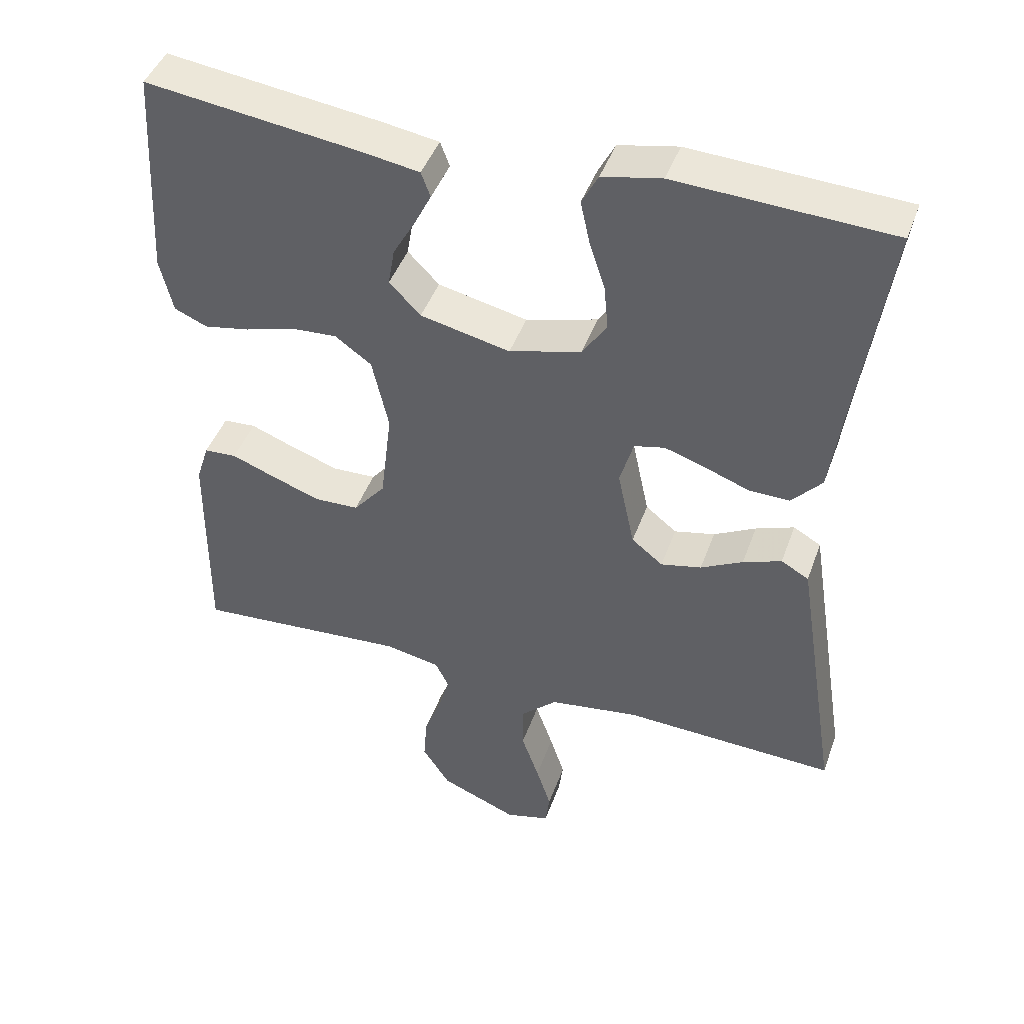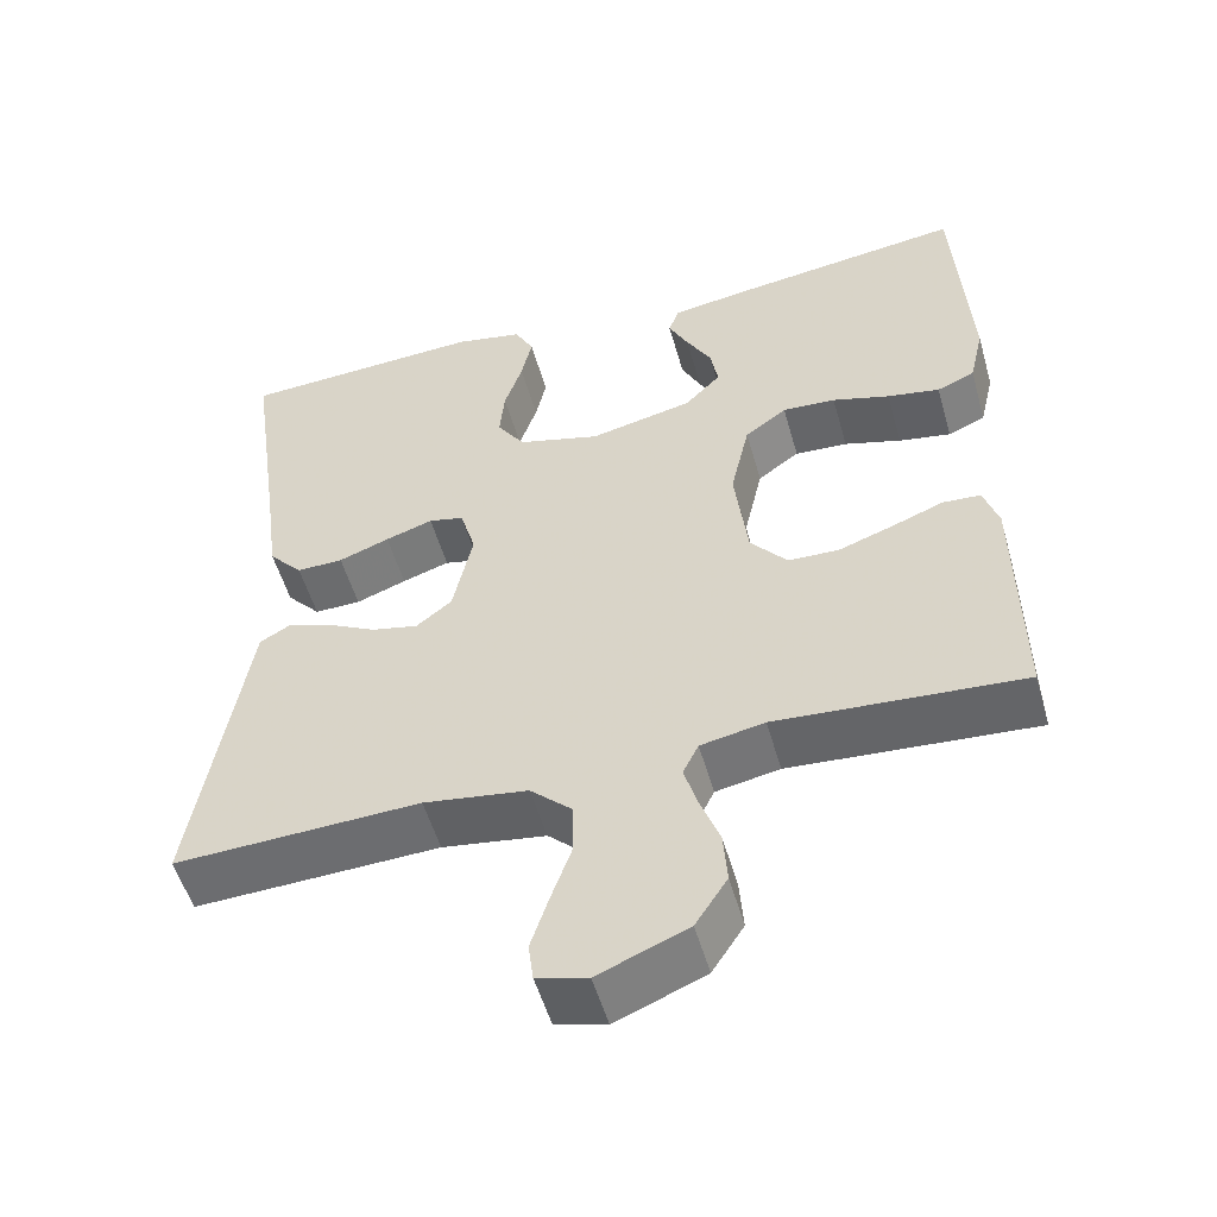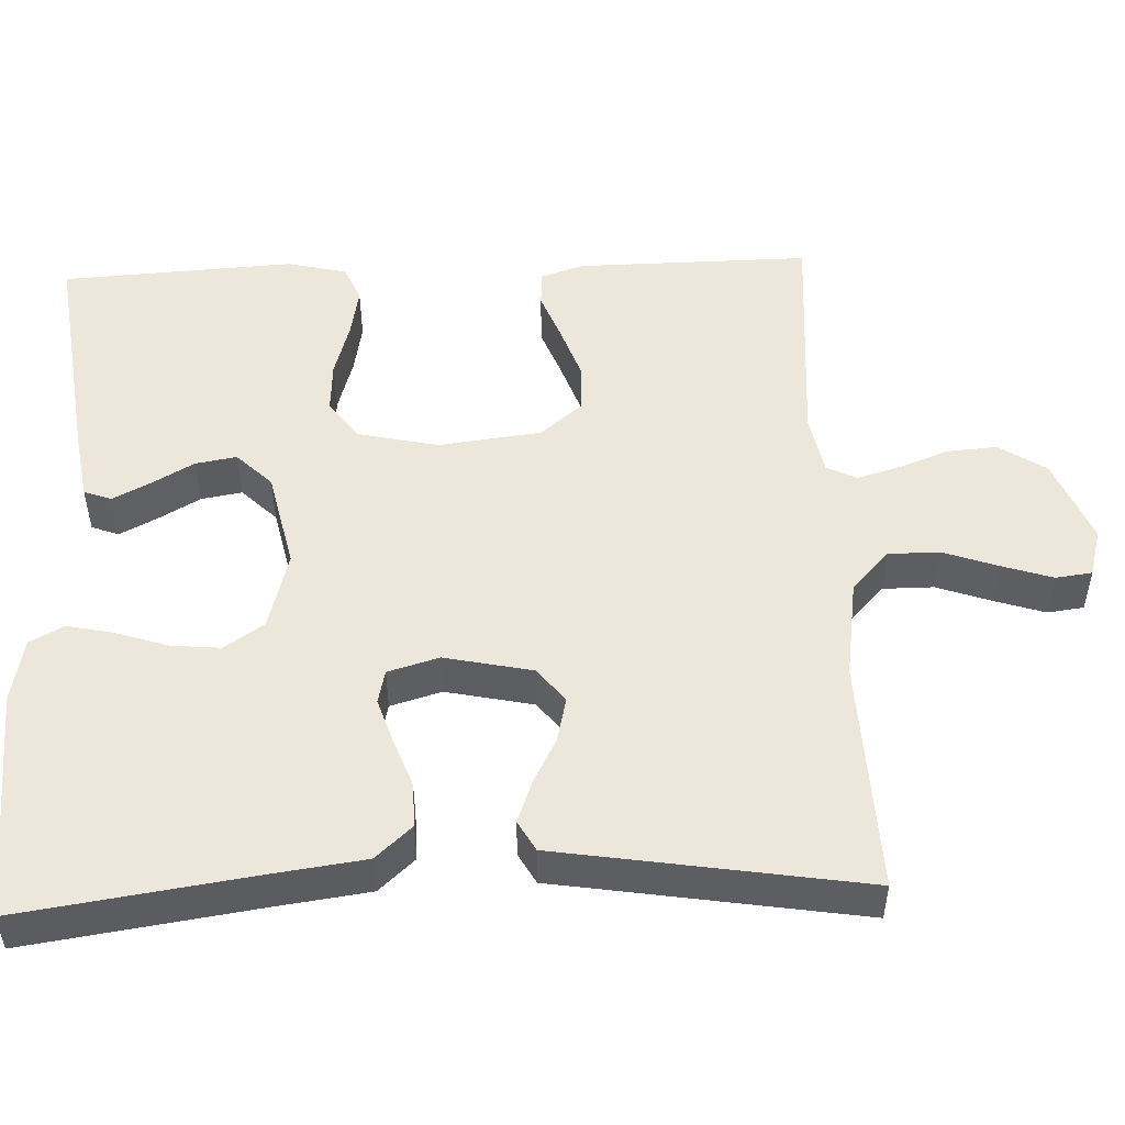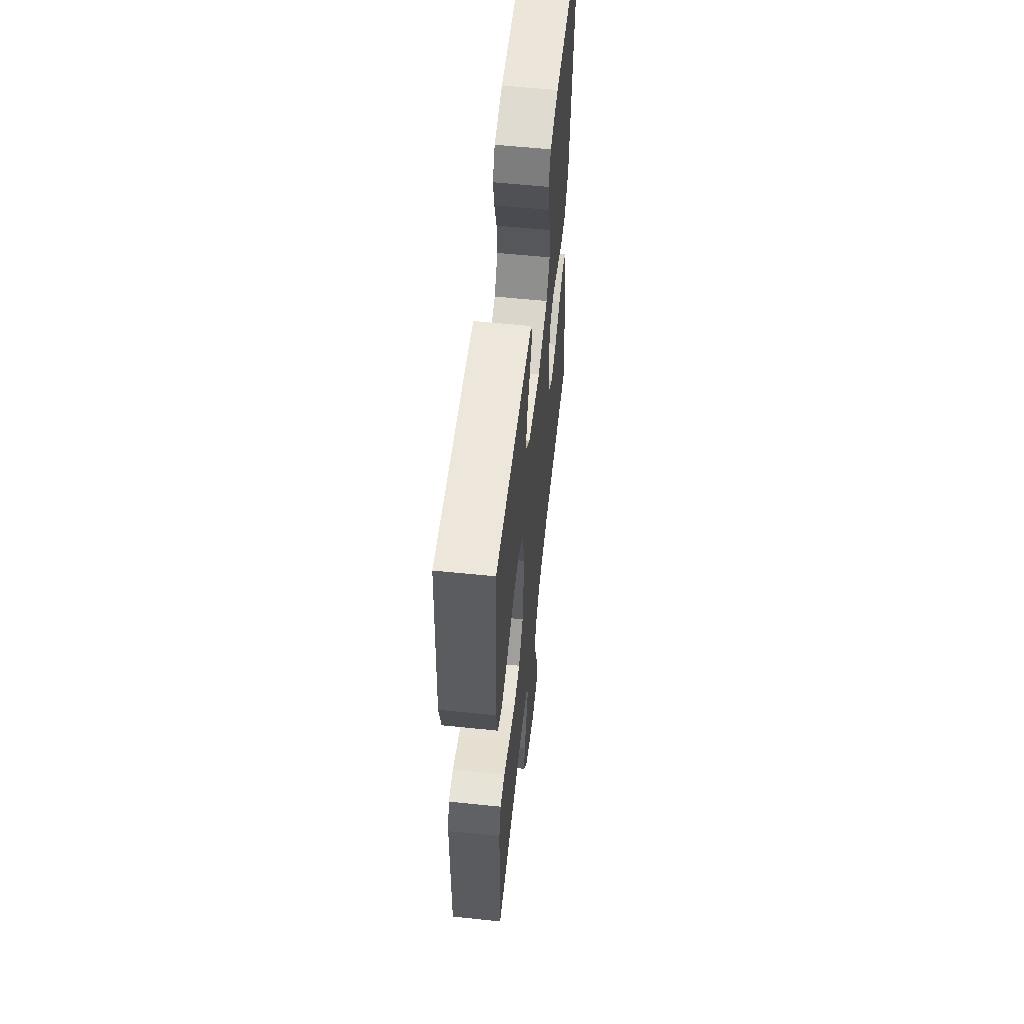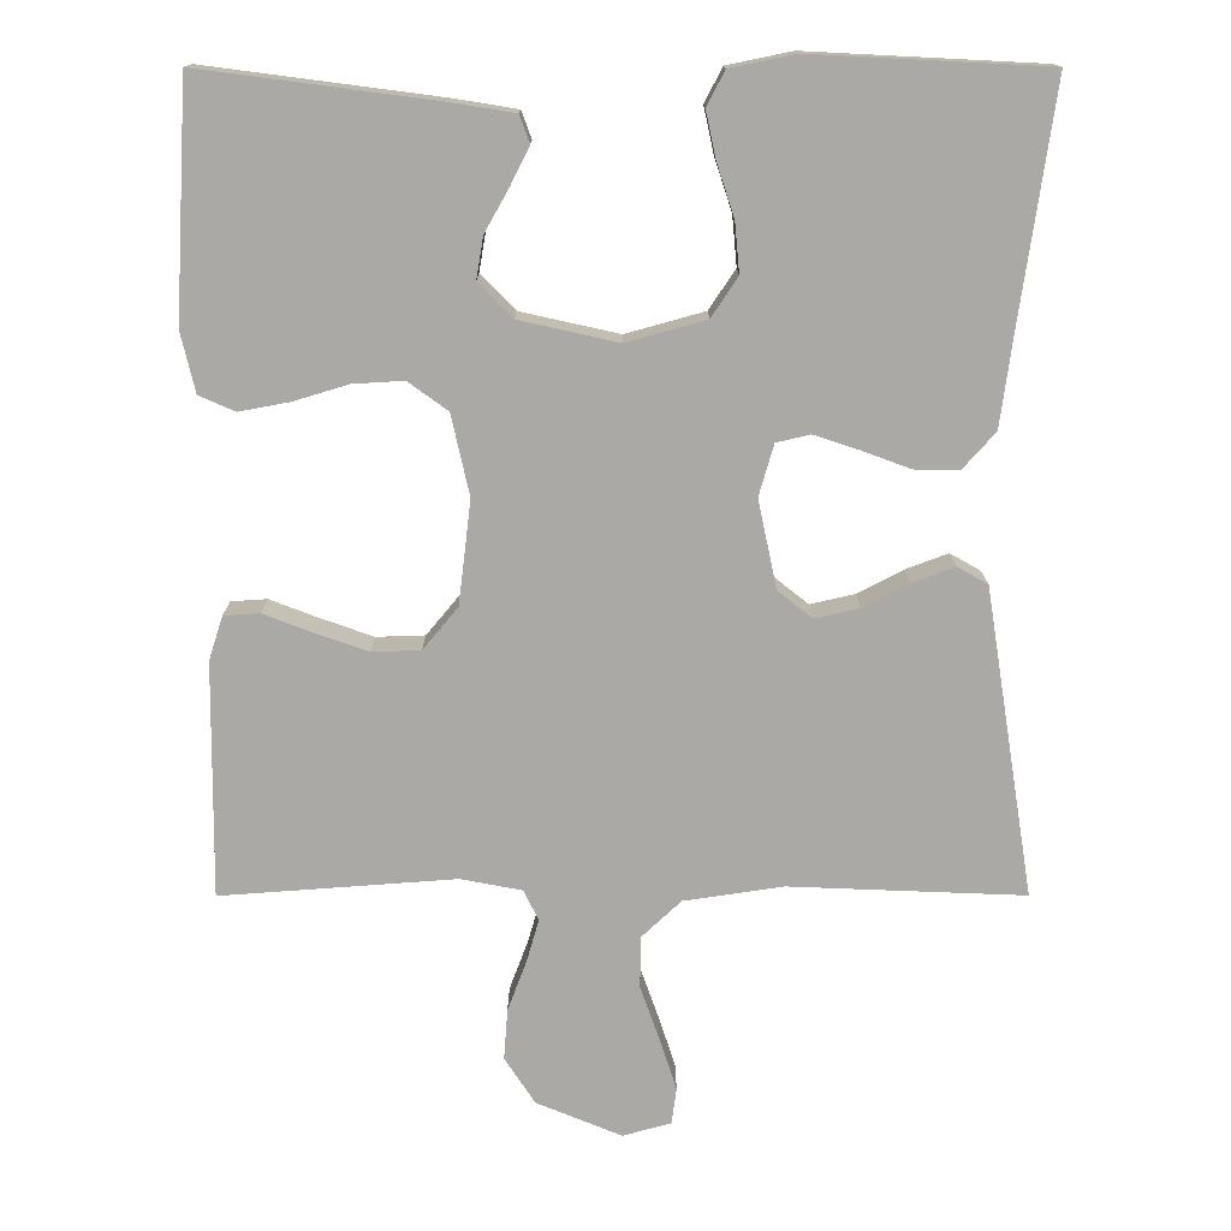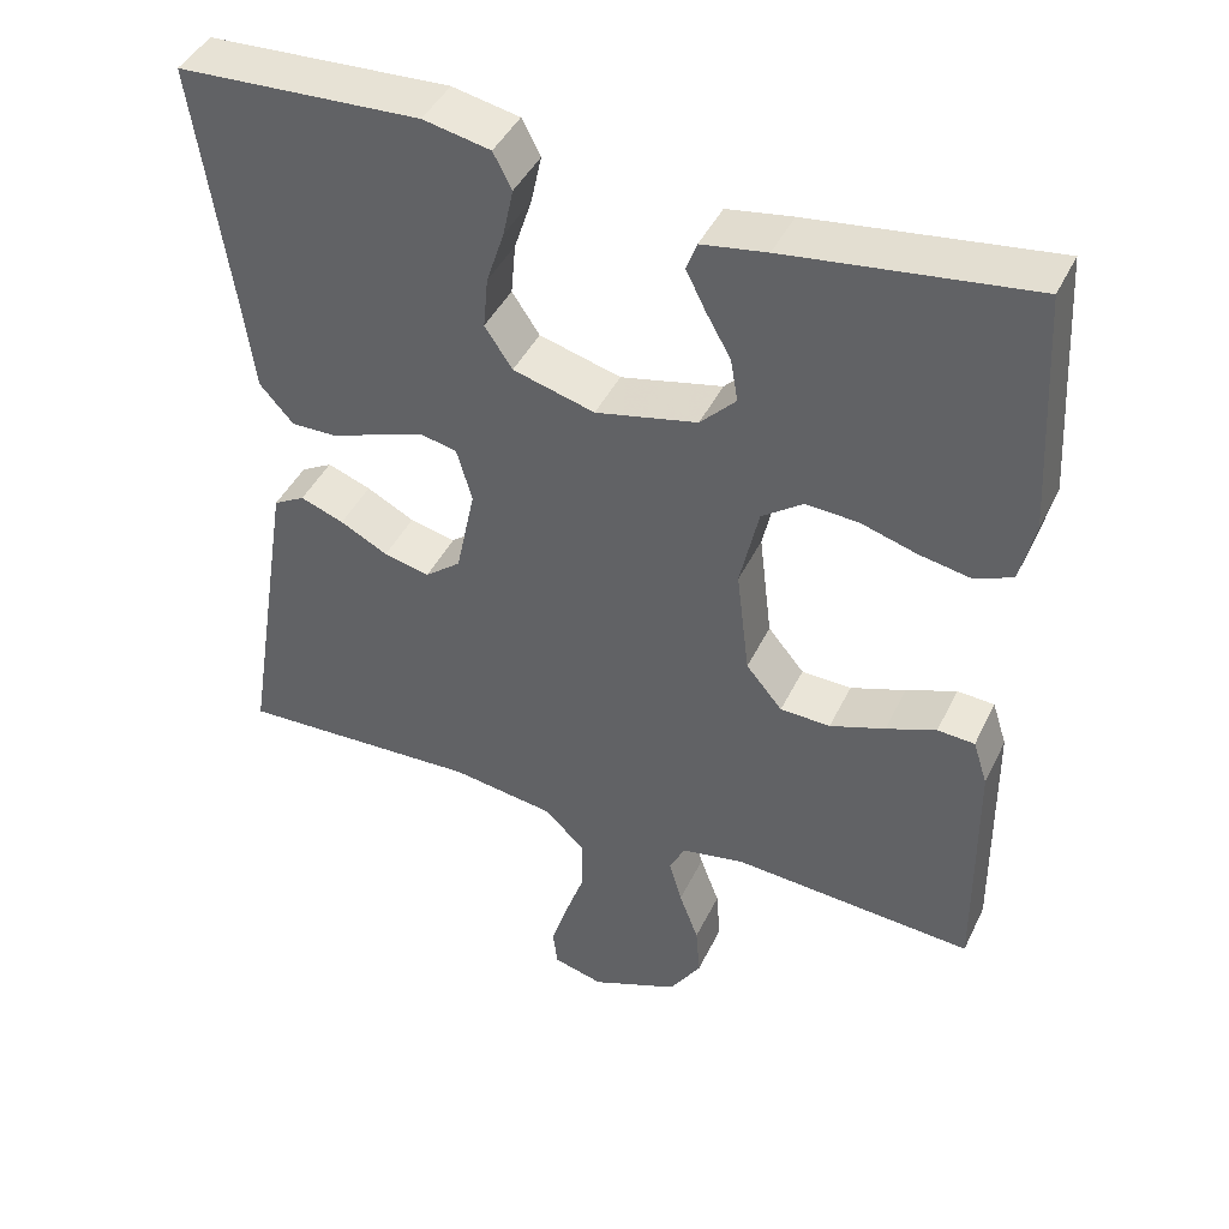
<metadata>
{"format":"obj","ext":"obj","renderer":"f3d","projection":"perspective","resolution":1024,"background":"white","views":[{"elev":44.6,"azim":19.2,"up":"+Z"},{"elev":-53.2,"azim":-164.2,"up":"+Z"},{"elev":51.2,"azim":87.7,"up":"+Y"},{"elev":57.9,"azim":-83.9,"up":"+Z"},{"elev":14.5,"azim":-0.1,"up":"+Z"},{"elev":43.3,"azim":-155.6,"up":"+Z"}]}
</metadata>
<code>
v -0.5 0.07 0.5
v -0.2 0.07 0.461
v -0.119 0.07 0.448
v -0.106 0.07 0.413
v -0.13 0.07 0.365
v -0.161 0.07 0.31
v -0.17 0.07 0.257
v -0.126 0.07 0.212
v 0 0.07 0.184
v 0.101 0.07 0.212
v 0.135 0.07 0.263
v 0.129 0.07 0.327
v 0.107 0.07 0.394
v 0.094 0.07 0.454
v 0.117 0.07 0.498
v 0.2 0.07 0.515
v 0.5 0.07 0.5
v 0.457 0.07 0.2
v 0.441 0.07 0.08
v 0.399 0.07 0.033
v 0.342 0.07 0.034
v 0.28 0.07 0.057
v 0.222 0.07 0.076
v 0.179 0.07 0.066
v 0.16 0.07 0
v 0.184 0.07 -0.113
v 0.228 0.07 -0.148
v 0.285 0.07 -0.135
v 0.344 0.07 -0.104
v 0.398 0.07 -0.084
v 0.437 0.07 -0.106
v 0.452 0.07 -0.2
v 0.5 0.07 -0.5
v 0.2 0.07 -0.488
v 0.073 0.07 -0.507
v 0.022 0.07 -0.555
v 0.022 0.07 -0.621
v 0.047 0.07 -0.692
v 0.068 0.07 -0.757
v 0.062 0.07 -0.804
v 0 0.07 -0.821
v -0.109 0.07 -0.776
v -0.148 0.07 -0.716
v -0.143 0.07 -0.651
v -0.119 0.07 -0.587
v -0.103 0.07 -0.532
v -0.122 0.07 -0.493
v -0.2 0.07 -0.478
v -0.5 0.07 -0.5
v -0.497 0.07 -0.2
v -0.479 0.07 -0.144
v -0.433 0.07 -0.141
v -0.371 0.07 -0.165
v -0.303 0.07 -0.189
v -0.241 0.07 -0.187
v -0.196 0.07 -0.133
v -0.18 0.07 0
v -0.203 0.07 0.103
v -0.254 0.07 0.14
v -0.319 0.07 0.136
v -0.389 0.07 0.115
v -0.453 0.07 0.103
v -0.499 0.07 0.123
v -0.517 0.07 0.2
v -0.5 0 0.5
v -0.2 0 0.461
v -0.119 0 0.448
v -0.106 0 0.413
v -0.13 0 0.365
v -0.161 0 0.31
v -0.17 0 0.257
v -0.126 0 0.212
v 0 0 0.184
v 0.101 0 0.212
v 0.135 0 0.263
v 0.129 0 0.327
v 0.107 0 0.394
v 0.094 0 0.454
v 0.117 0 0.498
v 0.2 0 0.515
v 0.5 0 0.5
v 0.457 0 0.2
v 0.441 0 0.08
v 0.399 0 0.033
v 0.342 0 0.034
v 0.28 0 0.057
v 0.222 0 0.076
v 0.179 0 0.066
v 0.16 0 0
v 0.184 0 -0.113
v 0.228 0 -0.148
v 0.285 0 -0.135
v 0.344 0 -0.104
v 0.398 0 -0.084
v 0.437 0 -0.106
v 0.452 0 -0.2
v 0.5 0 -0.5
v 0.2 0 -0.488
v 0.073 0 -0.507
v 0.022 0 -0.555
v 0.022 0 -0.621
v 0.047 0 -0.692
v 0.068 0 -0.757
v 0.062 0 -0.804
v 0 0 -0.821
v -0.109 0 -0.776
v -0.148 0 -0.716
v -0.143 0 -0.651
v -0.119 0 -0.587
v -0.103 0 -0.532
v -0.122 0 -0.493
v -0.2 0 -0.478
v -0.5 0 -0.5
v -0.497 0 -0.2
v -0.479 0 -0.144
v -0.433 0 -0.141
v -0.371 0 -0.165
v -0.303 0 -0.189
v -0.241 0 -0.187
v -0.196 0 -0.133
v -0.18 0 0
v -0.203 0 0.103
v -0.254 0 0.14
v -0.319 0 0.136
v -0.389 0 0.115
v -0.453 0 0.103
v -0.499 0 0.123
v -0.517 0 0.2
f 4 5 6
f 3 4 6
f 2 3 6
f 1 2 6
f 64 1 6
f 63 64 6
f 62 63 6
f 61 62 6
f 60 61 6
f 59 60 6 7
f 58 59 7 8
f 57 58 8 9
f 56 57 9 10
f 55 56 10
f 51 52 53
f 50 51 53
f 49 50 53
f 48 49 53
f 47 48 53 54
f 43 44 45
f 42 43 45
f 41 42 45
f 40 41 45
f 39 40 45
f 38 39 45
f 37 38 45
f 36 37 45 46
f 35 36 46 47
f 32 33 34
f 34 35 47
f 32 34 47
f 31 32 47
f 30 31 47
f 29 30 47
f 28 29 47
f 20 21 22
f 19 20 22
f 18 19 22
f 18 22 23
f 17 18 23
f 16 17 23
f 15 16 23
f 14 15 23
f 13 14 23
f 12 13 23
f 11 12 23 24
f 47 54 55
f 47 55 10
f 27 28 47
f 26 27 47
f 25 26 47 10
f 10 11 24 25
f 70 69 68
f 70 68 67
f 70 67 66
f 70 66 65
f 70 65 128
f 70 128 127
f 70 127 126
f 70 126 125
f 70 125 124
f 71 70 124 123
f 72 71 123 122
f 73 72 122 121
f 74 73 121 120
f 74 120 119
f 117 116 115
f 117 115 114
f 117 114 113
f 117 113 112
f 118 117 112 111
f 109 108 107
f 109 107 106
f 109 106 105
f 109 105 104
f 109 104 103
f 109 103 102
f 109 102 101
f 110 109 101 100
f 111 110 100 99
f 98 97 96
f 111 99 98
f 111 98 96
f 111 96 95
f 111 95 94
f 111 94 93
f 111 93 92
f 86 85 84
f 86 84 83
f 86 83 82
f 87 86 82
f 87 82 81
f 87 81 80
f 87 80 79
f 87 79 78
f 87 78 77
f 87 77 76
f 88 87 76 75
f 119 118 111
f 74 119 111
f 111 92 91
f 111 91 90
f 74 111 90 89
f 89 88 75 74
f 1 65 66 2
f 2 66 67 3
f 3 67 68 4
f 4 68 69 5
f 5 69 70 6
f 6 70 71 7
f 7 71 72 8
f 8 72 73 9
f 9 73 74 10
f 10 74 75 11
f 11 75 76 12
f 12 76 77 13
f 13 77 78 14
f 14 78 79 15
f 15 79 80 16
f 16 80 81 17
f 17 81 82 18
f 18 82 83 19
f 19 83 84 20
f 20 84 85 21
f 21 85 86 22
f 22 86 87 23
f 23 87 88 24
f 24 88 89 25
f 25 89 90 26
f 26 90 91 27
f 27 91 92 28
f 28 92 93 29
f 29 93 94 30
f 30 94 95 31
f 31 95 96 32
f 32 96 97 33
f 33 97 98 34
f 34 98 99 35
f 35 99 100 36
f 36 100 101 37
f 37 101 102 38
f 38 102 103 39
f 39 103 104 40
f 40 104 105 41
f 41 105 106 42
f 42 106 107 43
f 43 107 108 44
f 44 108 109 45
f 45 109 110 46
f 46 110 111 47
f 47 111 112 48
f 48 112 113 49
f 49 113 114 50
f 50 114 115 51
f 51 115 116 52
f 52 116 117 53
f 53 117 118 54
f 54 118 119 55
f 55 119 120 56
f 56 120 121 57
f 57 121 122 58
f 58 122 123 59
f 59 123 124 60
f 60 124 125 61
f 61 125 126 62
f 62 126 127 63
f 63 127 128 64
f 64 128 65 1

</code>
